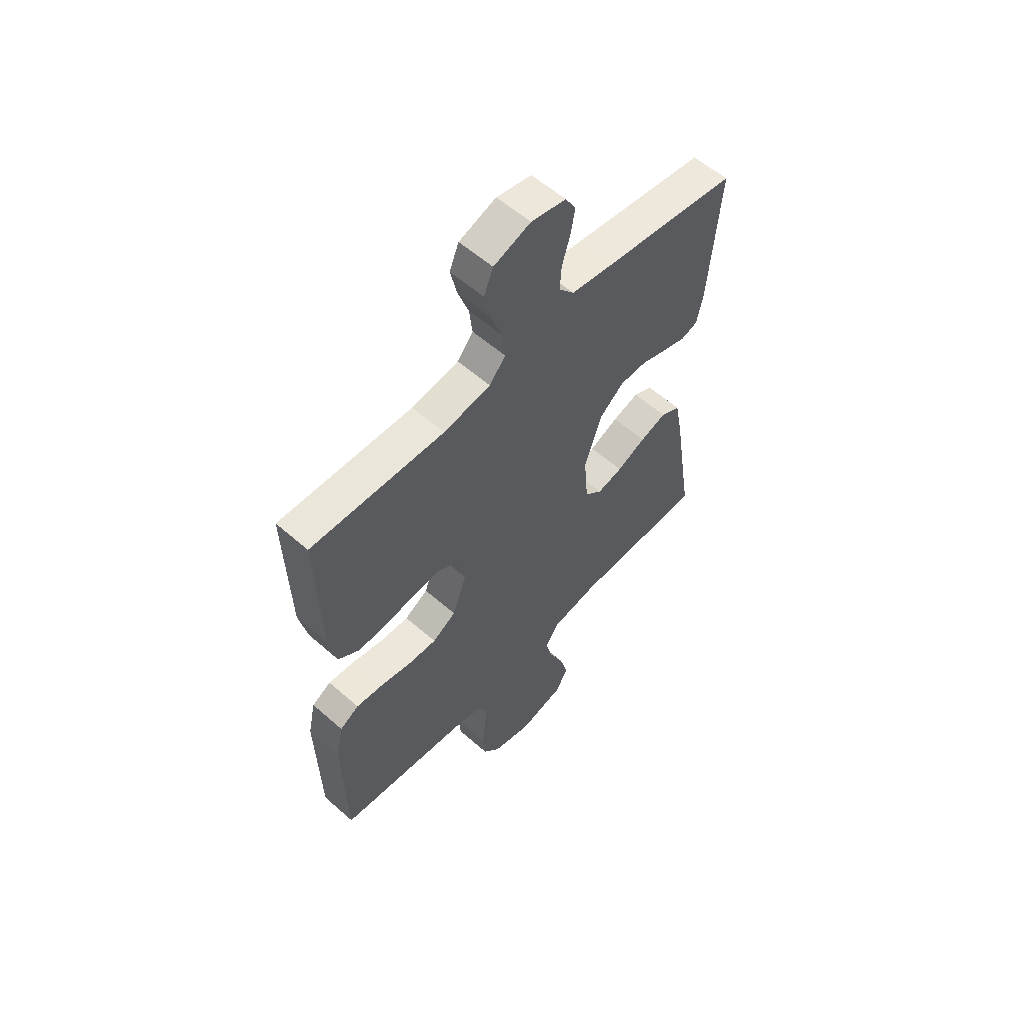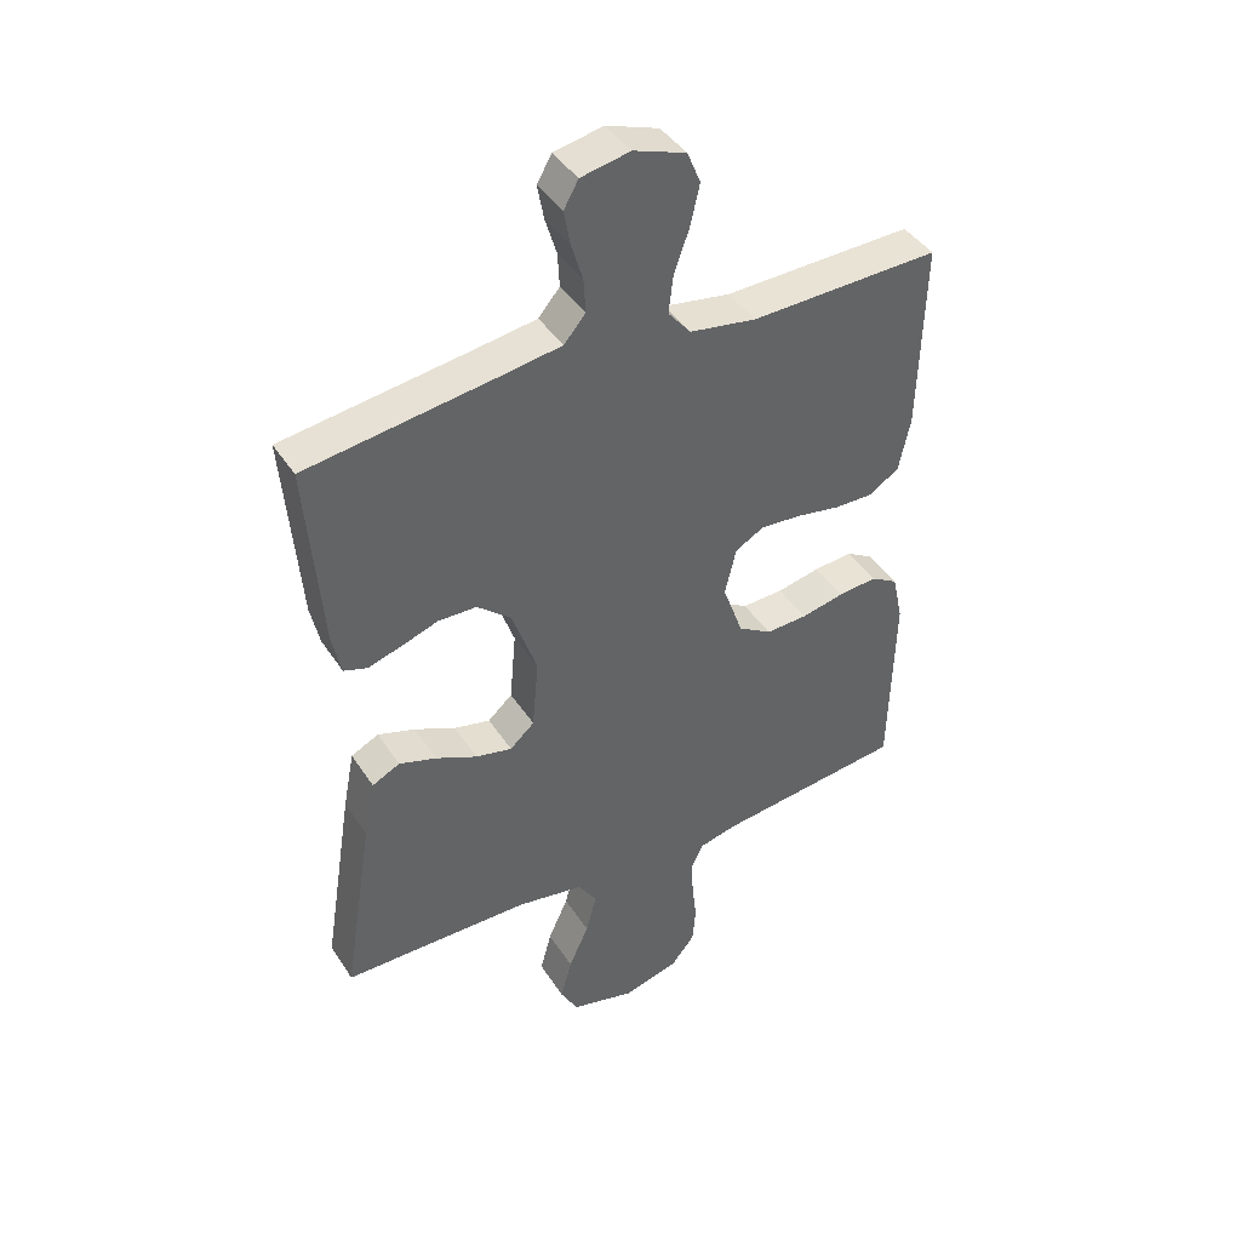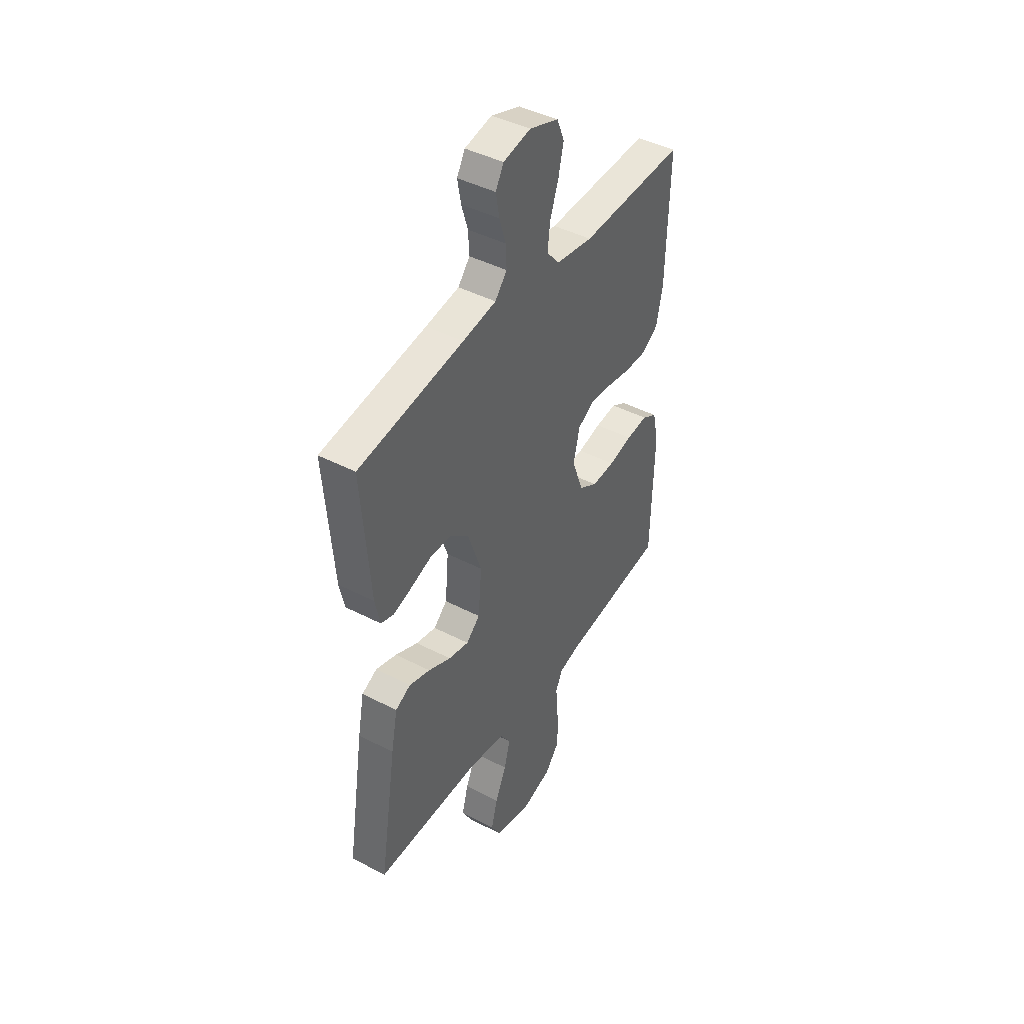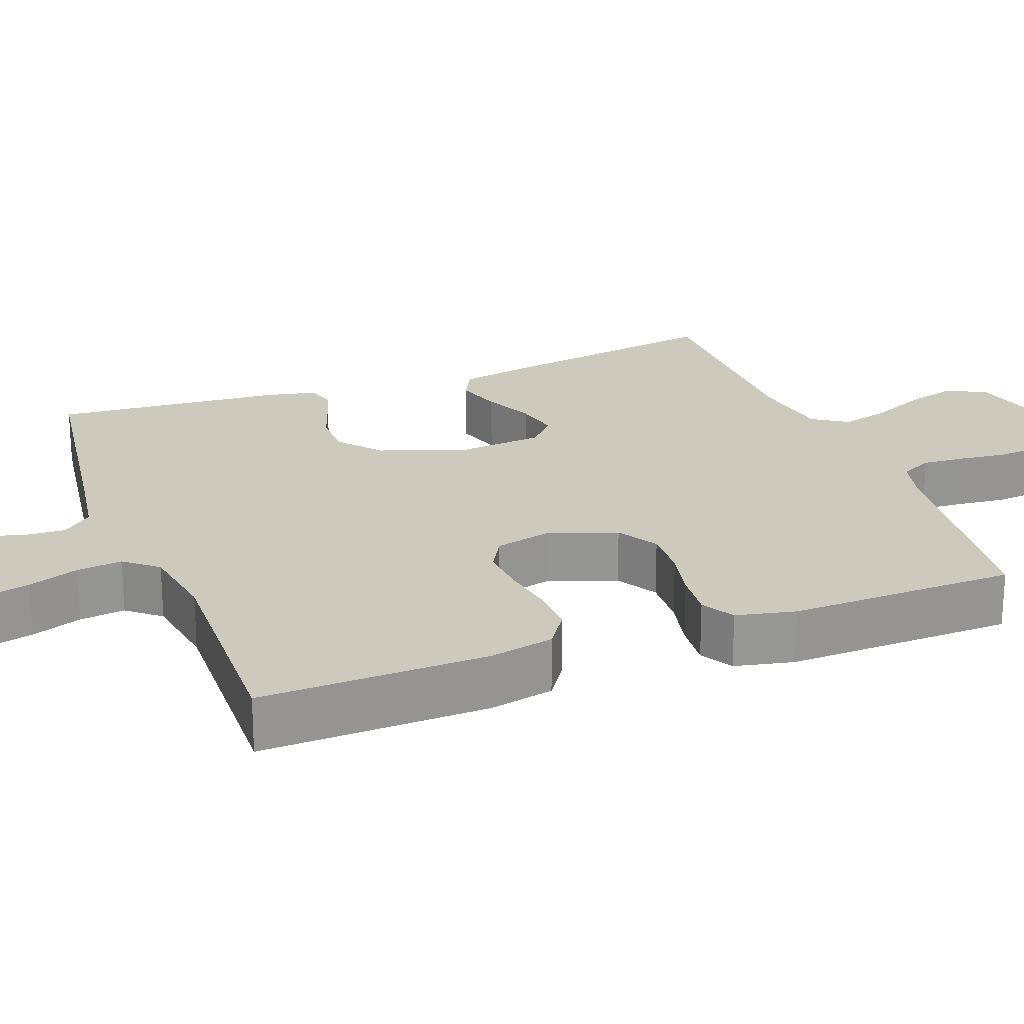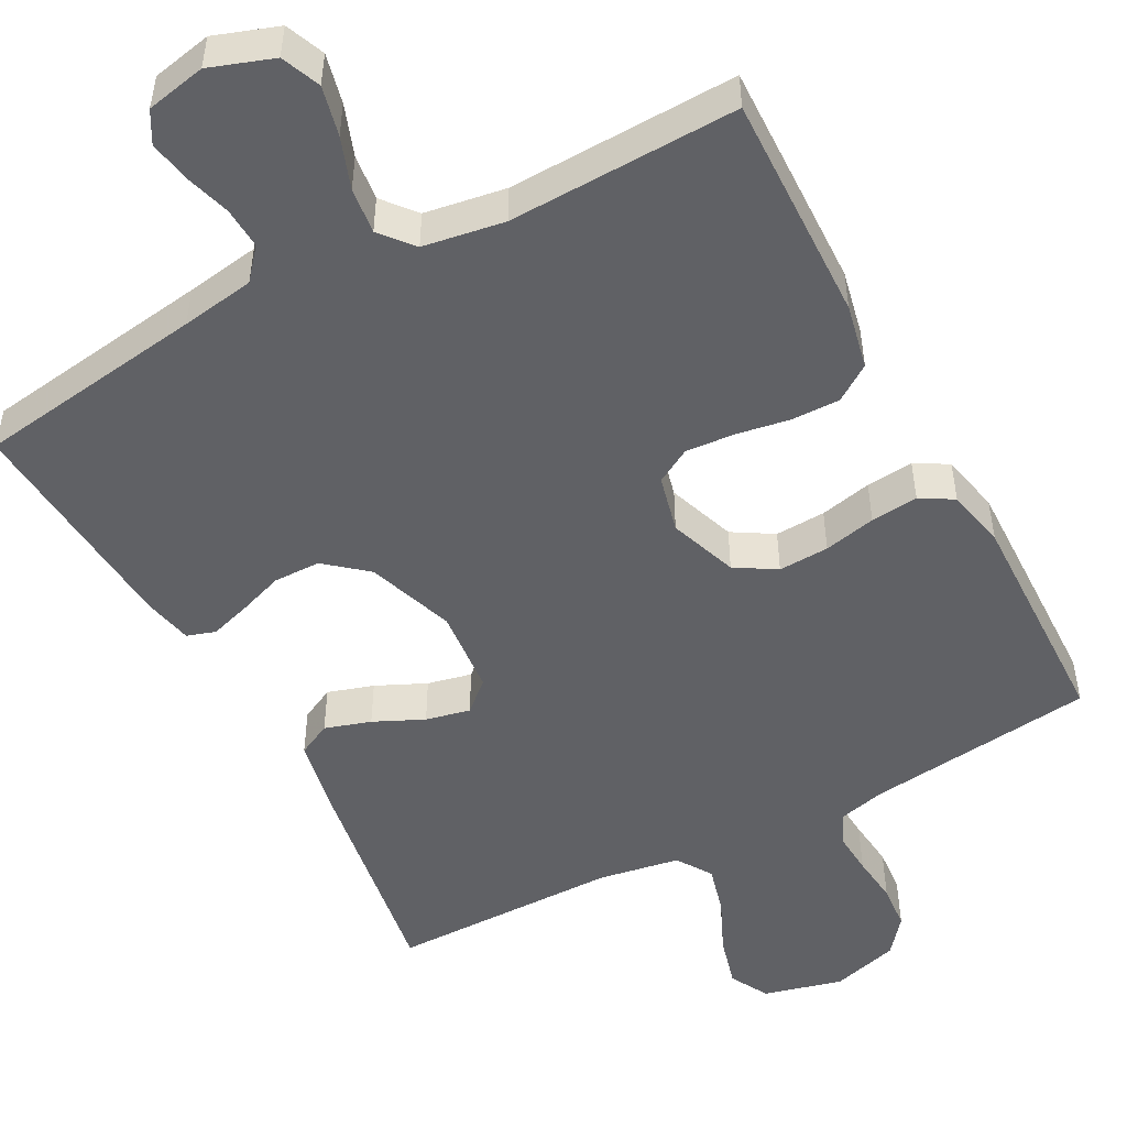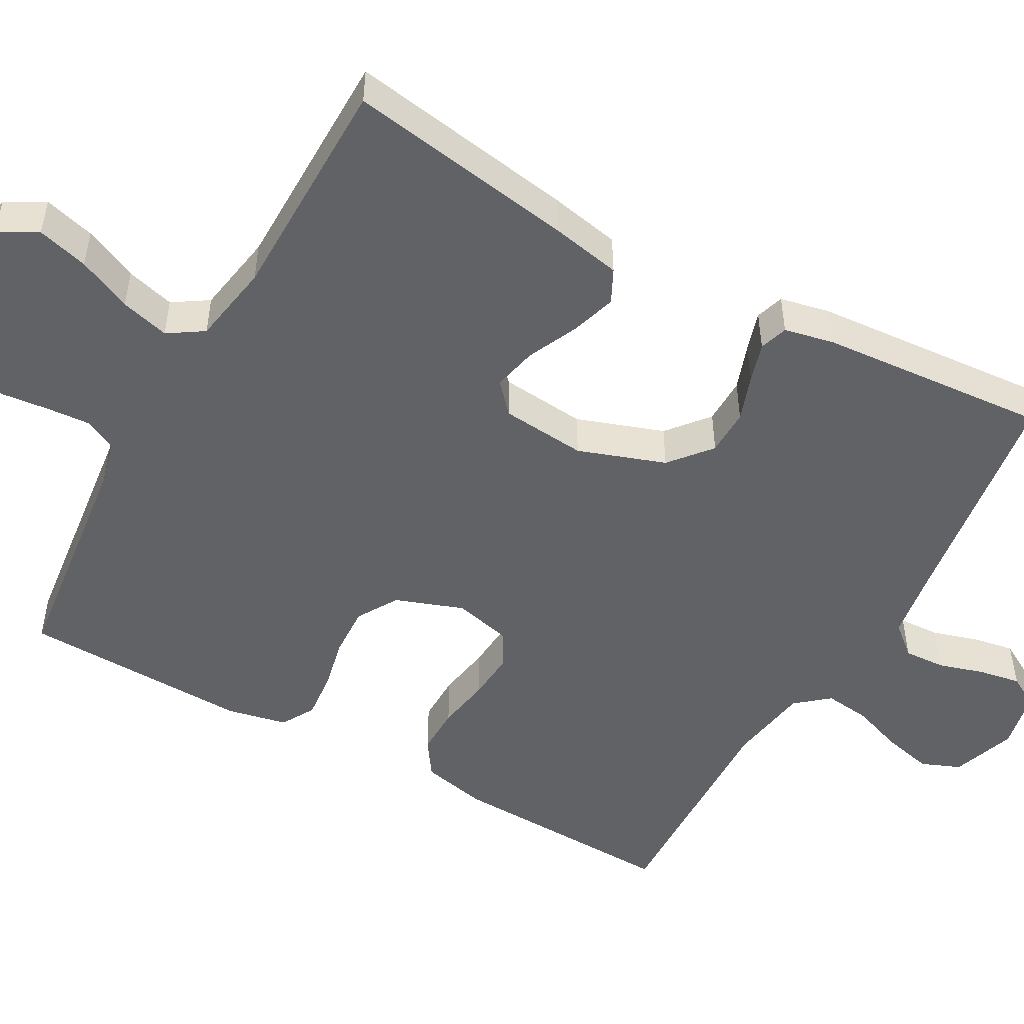
<metadata>
{"format":"obj","ext":"obj","renderer":"f3d","projection":"perspective","resolution":1024,"background":"white","views":[{"elev":57.7,"azim":132.3,"up":"+Z"},{"elev":42.2,"azim":-30.3,"up":"+Z"},{"elev":43.7,"azim":-58.5,"up":"+Z"},{"elev":22.7,"azim":69.3,"up":"+Y"},{"elev":-50.2,"azim":28.1,"up":"+Y"},{"elev":-50.5,"azim":-119.2,"up":"+Y"}]}
</metadata>
<code>
v -0.5 0.07 -0.5
v -0.452 0.07 -0.2
v -0.434 0.07 -0.107
v -0.39 0.07 -0.085
v -0.33 0.07 -0.104
v -0.265 0.07 -0.134
v -0.207 0.07 -0.147
v -0.168 0.07 -0.112
v -0.158 0.07 0
v -0.198 0.07 0.114
v -0.252 0.07 0.159
v -0.313 0.07 0.16
v -0.373 0.07 0.139
v -0.425 0.07 0.123
v -0.462 0.07 0.135
v -0.476 0.07 0.2
v -0.5 0.07 0.5
v -0.2 0.07 0.543
v -0.104 0.07 0.558
v -0.07 0.07 0.598
v -0.073 0.07 0.652
v -0.091 0.07 0.711
v -0.101 0.07 0.766
v -0.078 0.07 0.807
v 0 0.07 0.823
v 0.083 0.07 0.794
v 0.104 0.07 0.743
v 0.089 0.07 0.678
v 0.065 0.07 0.611
v 0.058 0.07 0.551
v 0.094 0.07 0.508
v 0.2 0.07 0.491
v 0.5 0.07 0.5
v 0.492 0.07 0.2
v 0.474 0.07 0.115
v 0.427 0.07 0.083
v 0.364 0.07 0.084
v 0.294 0.07 0.096
v 0.23 0.07 0.101
v 0.184 0.07 0.075
v 0.166 0.07 0
v 0.198 0.07 -0.089
v 0.251 0.07 -0.121
v 0.317 0.07 -0.118
v 0.385 0.07 -0.103
v 0.447 0.07 -0.097
v 0.49 0.07 -0.122
v 0.507 0.07 -0.2
v 0.5 0.07 -0.5
v 0.2 0.07 -0.536
v 0.14 0.07 -0.551
v 0.12 0.07 -0.593
v 0.124 0.07 -0.649
v 0.131 0.07 -0.713
v 0.126 0.07 -0.773
v 0.088 0.07 -0.82
v 0 0.07 -0.845
v -0.103 0.07 -0.819
v -0.131 0.07 -0.768
v -0.113 0.07 -0.701
v -0.081 0.07 -0.63
v -0.064 0.07 -0.566
v -0.094 0.07 -0.52
v -0.2 0.07 -0.502
v -0.5 0 -0.5
v -0.452 0 -0.2
v -0.434 0 -0.107
v -0.39 0 -0.085
v -0.33 0 -0.104
v -0.265 0 -0.134
v -0.207 0 -0.147
v -0.168 0 -0.112
v -0.158 0 0
v -0.198 0 0.114
v -0.252 0 0.159
v -0.313 0 0.16
v -0.373 0 0.139
v -0.425 0 0.123
v -0.462 0 0.135
v -0.476 0 0.2
v -0.5 0 0.5
v -0.2 0 0.543
v -0.104 0 0.558
v -0.07 0 0.598
v -0.073 0 0.652
v -0.091 0 0.711
v -0.101 0 0.766
v -0.078 0 0.807
v 0 0 0.823
v 0.083 0 0.794
v 0.104 0 0.743
v 0.089 0 0.678
v 0.065 0 0.611
v 0.058 0 0.551
v 0.094 0 0.508
v 0.2 0 0.491
v 0.5 0 0.5
v 0.492 0 0.2
v 0.474 0 0.115
v 0.427 0 0.083
v 0.364 0 0.084
v 0.294 0 0.096
v 0.23 0 0.101
v 0.184 0 0.075
v 0.166 0 0
v 0.198 0 -0.089
v 0.251 0 -0.121
v 0.317 0 -0.118
v 0.385 0 -0.103
v 0.447 0 -0.097
v 0.49 0 -0.122
v 0.507 0 -0.2
v 0.5 0 -0.5
v 0.2 0 -0.536
v 0.14 0 -0.551
v 0.12 0 -0.593
v 0.124 0 -0.649
v 0.131 0 -0.713
v 0.126 0 -0.773
v 0.088 0 -0.82
v 0 0 -0.845
v -0.103 0 -0.819
v -0.131 0 -0.768
v -0.113 0 -0.701
v -0.081 0 -0.63
v -0.064 0 -0.566
v -0.094 0 -0.52
v -0.2 0 -0.502
f 59 60 61
f 58 59 61
f 57 58 61
f 56 57 61
f 55 56 61
f 54 55 61
f 53 54 61
f 52 53 61 62
f 51 52 62 63
f 48 49 50
f 47 48 50
f 46 47 50
f 45 46 50
f 44 45 50
f 51 63 64
f 50 51 64
f 44 50 64
f 43 44 64
f 36 37 38
f 35 36 38
f 34 35 38
f 33 34 38
f 32 33 38
f 31 32 38 39
f 30 31 39 40
f 27 28 29
f 26 27 29
f 25 26 29
f 24 25 29
f 23 24 29
f 22 23 29
f 21 22 29
f 20 21 29 30
f 30 40 41
f 20 30 41
f 19 20 41
f 16 17 18
f 15 16 18
f 14 15 18
f 13 14 18
f 12 13 18
f 11 12 18 19
f 4 5 6
f 3 4 6
f 2 3 6
f 1 2 6
f 64 1 6
f 64 6 7
f 64 7 8
f 43 64 8
f 42 43 8
f 19 41 42
f 11 19 42
f 10 11 42
f 9 10 42
f 8 9 42
f 125 124 123
f 125 123 122
f 125 122 121
f 125 121 120
f 125 120 119
f 125 119 118
f 125 118 117
f 126 125 117 116
f 127 126 116 115
f 114 113 112
f 114 112 111
f 114 111 110
f 114 110 109
f 114 109 108
f 128 127 115
f 128 115 114
f 128 114 108
f 128 108 107
f 102 101 100
f 102 100 99
f 102 99 98
f 102 98 97
f 102 97 96
f 103 102 96 95
f 104 103 95 94
f 93 92 91
f 93 91 90
f 93 90 89
f 93 89 88
f 93 88 87
f 93 87 86
f 93 86 85
f 94 93 85 84
f 105 104 94
f 105 94 84
f 105 84 83
f 82 81 80
f 82 80 79
f 82 79 78
f 82 78 77
f 82 77 76
f 83 82 76 75
f 70 69 68
f 70 68 67
f 70 67 66
f 70 66 65
f 70 65 128
f 71 70 128
f 72 71 128
f 72 128 107
f 72 107 106
f 106 105 83
f 106 83 75
f 106 75 74
f 106 74 73
f 106 73 72
f 1 65 66 2
f 2 66 67 3
f 3 67 68 4
f 4 68 69 5
f 5 69 70 6
f 6 70 71 7
f 7 71 72 8
f 8 72 73 9
f 9 73 74 10
f 10 74 75 11
f 11 75 76 12
f 12 76 77 13
f 13 77 78 14
f 14 78 79 15
f 15 79 80 16
f 16 80 81 17
f 17 81 82 18
f 18 82 83 19
f 19 83 84 20
f 20 84 85 21
f 21 85 86 22
f 22 86 87 23
f 23 87 88 24
f 24 88 89 25
f 25 89 90 26
f 26 90 91 27
f 27 91 92 28
f 28 92 93 29
f 29 93 94 30
f 30 94 95 31
f 31 95 96 32
f 32 96 97 33
f 33 97 98 34
f 34 98 99 35
f 35 99 100 36
f 36 100 101 37
f 37 101 102 38
f 38 102 103 39
f 39 103 104 40
f 40 104 105 41
f 41 105 106 42
f 42 106 107 43
f 43 107 108 44
f 44 108 109 45
f 45 109 110 46
f 46 110 111 47
f 47 111 112 48
f 48 112 113 49
f 49 113 114 50
f 50 114 115 51
f 51 115 116 52
f 52 116 117 53
f 53 117 118 54
f 54 118 119 55
f 55 119 120 56
f 56 120 121 57
f 57 121 122 58
f 58 122 123 59
f 59 123 124 60
f 60 124 125 61
f 61 125 126 62
f 62 126 127 63
f 63 127 128 64
f 64 128 65 1

</code>
